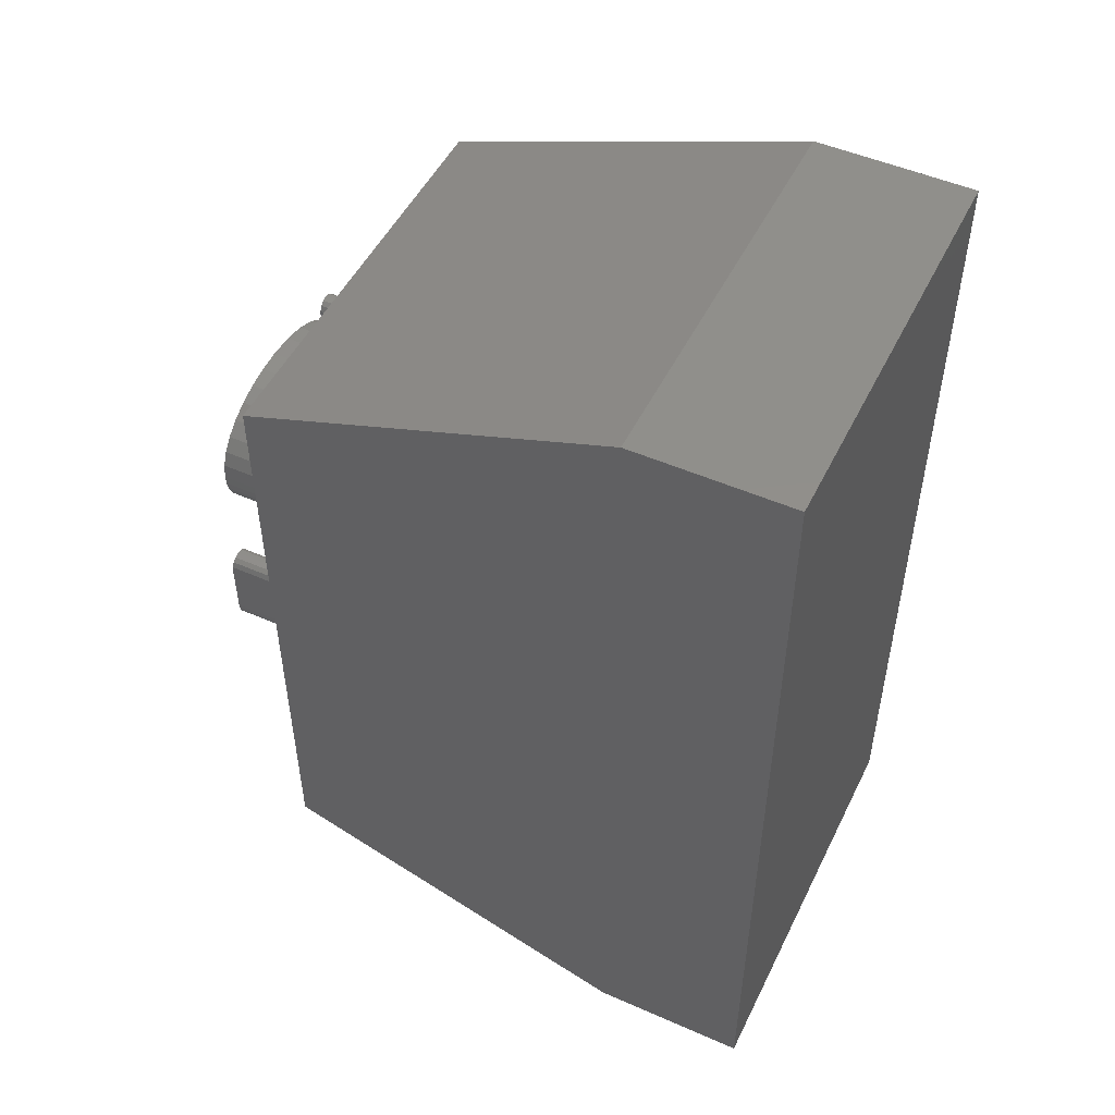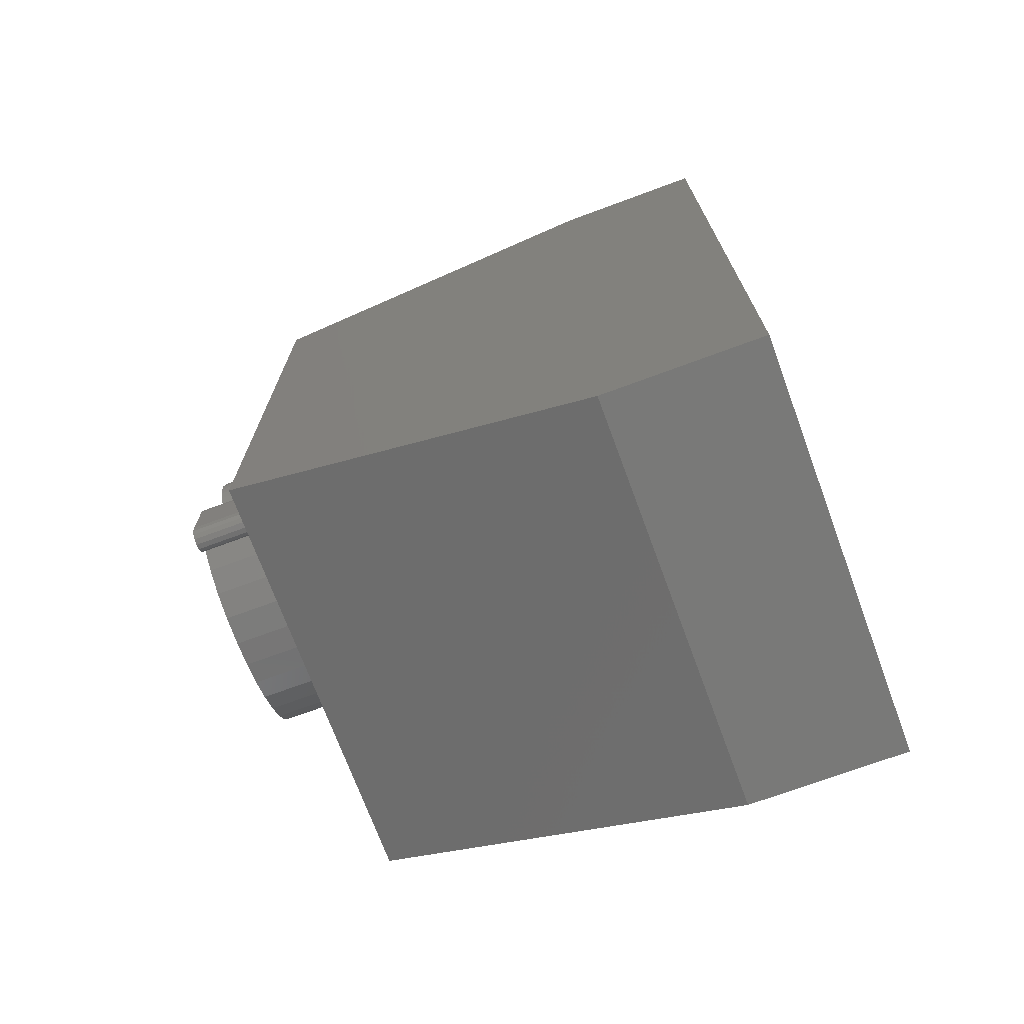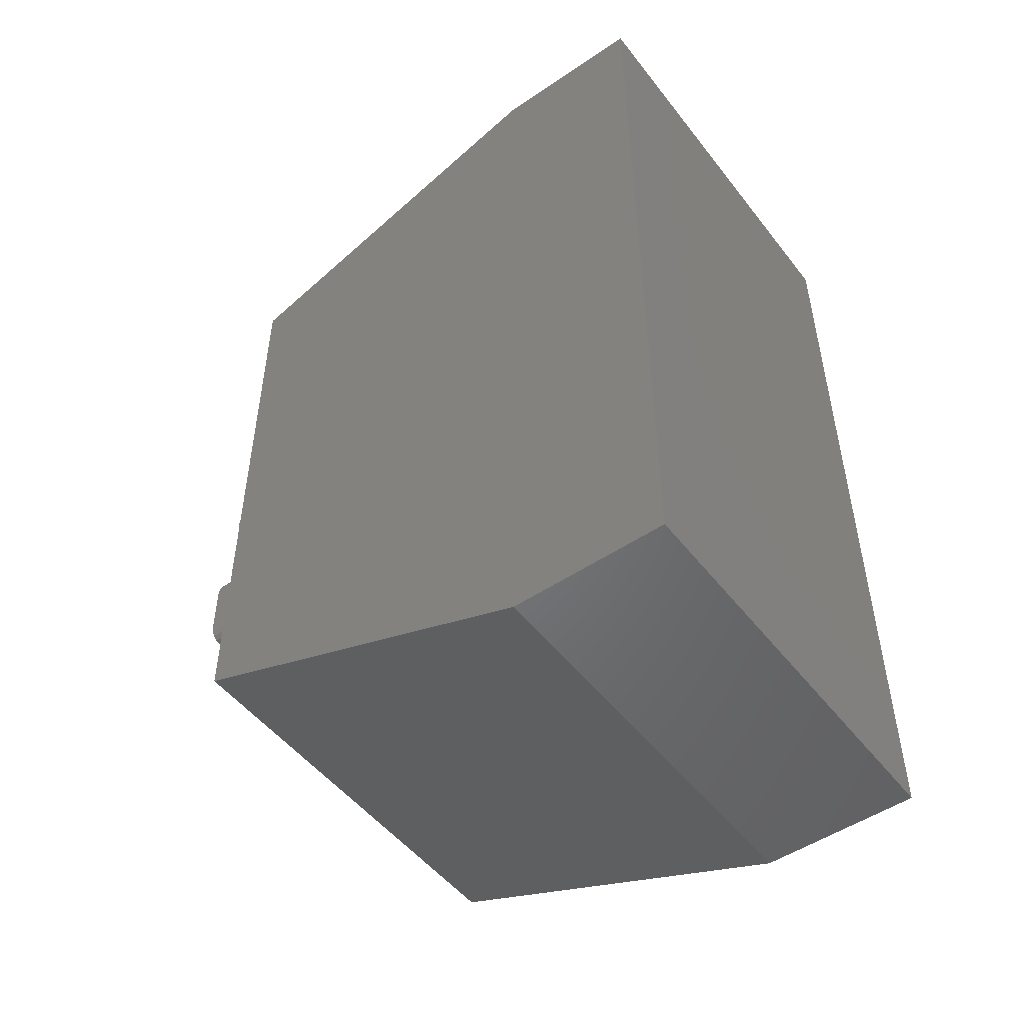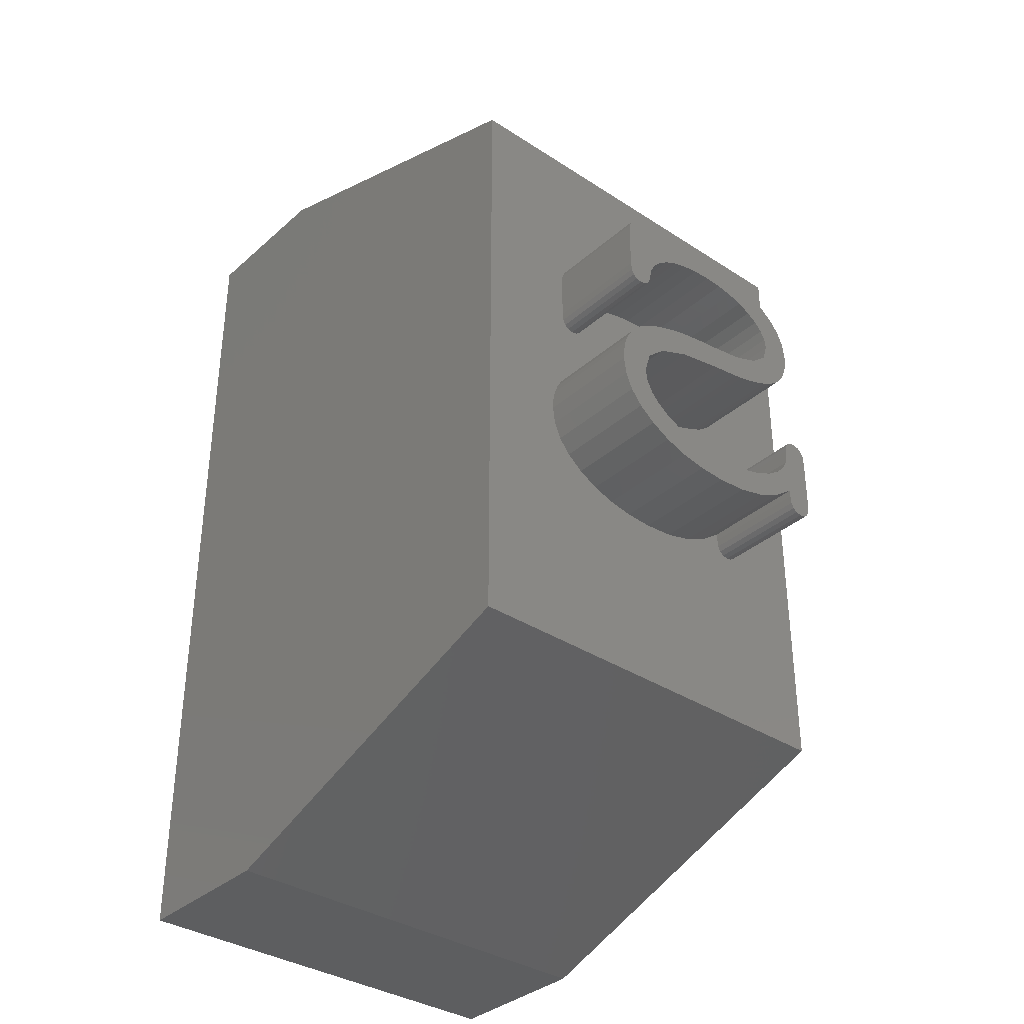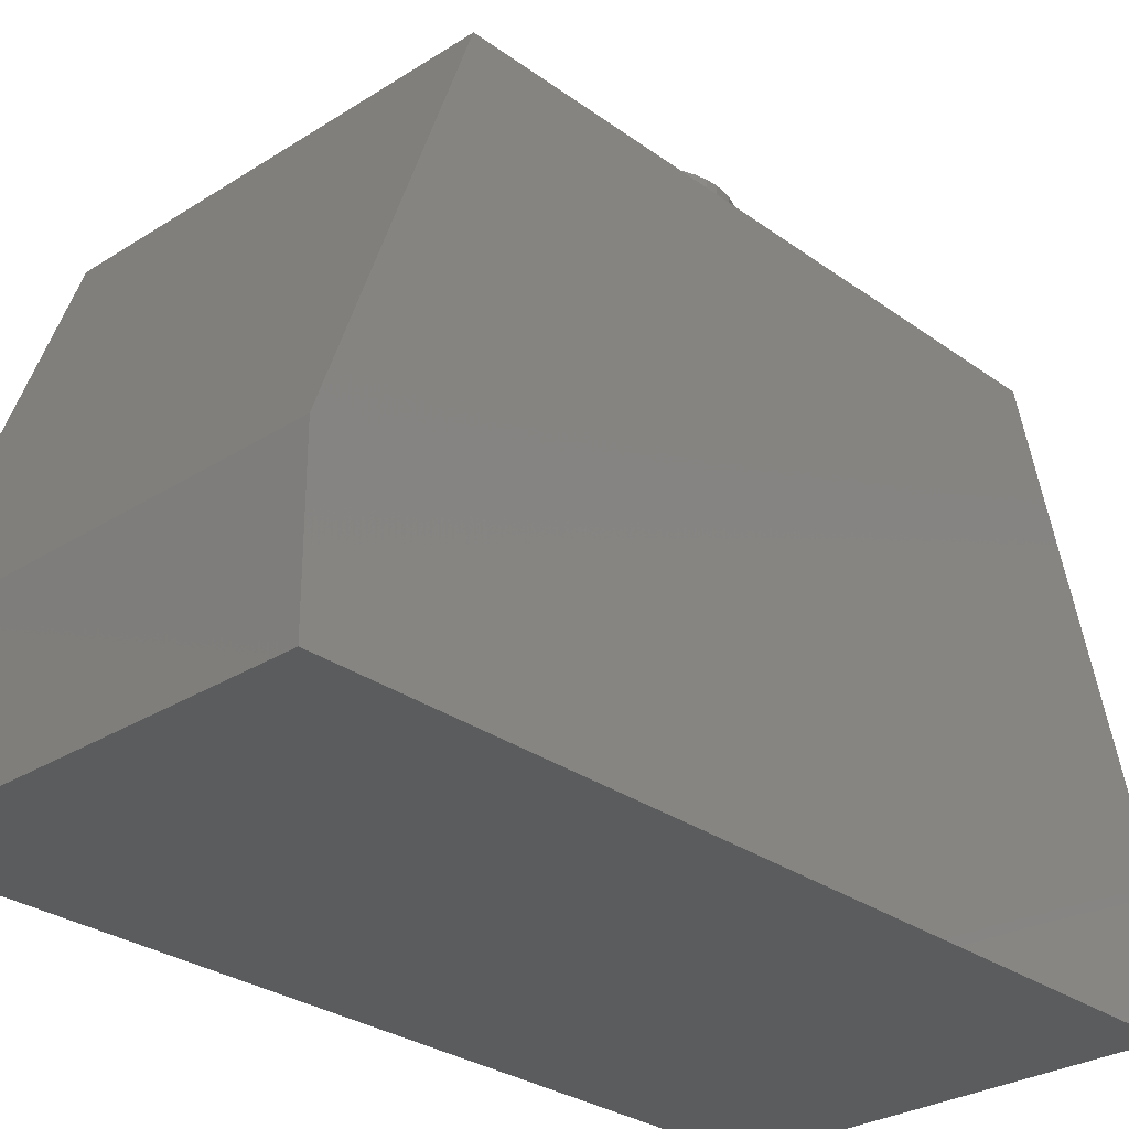
<metadata>
{"format":"stl","ext":"stl","renderer":"f3d","projection":"perspective","resolution":1024,"background":"white","views":[{"elev":50.2,"azim":115.7,"up":"+Y"},{"elev":-72.0,"azim":110.3,"up":"+Y"},{"elev":-50.4,"azim":126.5,"up":"+Y"},{"elev":-35.3,"azim":-40.8,"up":"+Y"},{"elev":-29.1,"azim":-136.8,"up":"+Z"}]}
</metadata>
<code>
# stl→obj: 278 verts, 552 faces
v -2 6.723 10
v -2.408 6.428 10
v -2 6.586 10
v 0 14.5 10
v -1.487 7.624 10
v 0 2.5 10
v -1.504 7.771 10
v -1.762 10.04 10
v -1.553 7.877 10
v -1.75 10.22 10
v -1.788 10.52 10
v -1.901 10.78 10
v -2.091 11.02 10
v -2.356 11.24 10
v -2.679 11.41 10
v -3.042 11.54 10
v -3.445 11.61 10
v -3.887 11.64 10
v -8 14.5 10
v -4.393 11.6 10
v -4.847 11.49 10
v -5.862 11.46 10
v -5.249 11.31 10
v -5.616 11.26 10
v -5.6 11.11 10
v -5.665 11.37 10
v -5.747 11.44 10
v -6.112 10.25 10
v -6.112 11.11 10
v -6.285 8.299 10
v -6.187 8.467 10
v -6.356 8.115 10
v -6.398 7.915 10
v -6.412 7.698 10
v -6.096 11.27 10
v -6.05 11.38 10
v -5.971 11.44 10
v -1.487 6.587 10
v -1.504 6.44 10
v -1.553 6.334 10
v -1.635 6.271 10
v -1.75 6.25 10
v -2.872 6.217 10
v -1.859 6.271 10
v -1.937 6.334 10
v -1.984 6.439 10
v -3.39 6.091 10
v -3.962 6.048 10
v -8 2.5 10
v -4.47 6.078 10
v -4.933 6.166 10
v -5.348 6.312 10
v -5.718 6.517 10
v -6.022 6.767 10
v -6.239 7.047 10
v -6.369 7.357 10
v -1.797 9.865 10
v -1.855 9.709 10
v -1.937 9.567 10
v -1.635 7.94 10
v -2.042 9.44 10
v -1.75 7.961 10
v -2.167 9.329 10
v -2.313 9.234 10
v -1.859 7.944 10
v -2.141 7.203 10
v -2 7.598 10
v -2 7.686 10
v -2.481 9.154 10
v -1.937 7.892 10
v -2.656 9.088 10
v -2.826 9.031 10
v -1.984 7.806 10
v -2.991 8.985 10
v -3.15 8.948 10
v -3.314 8.918 10
v -2.316 7.028 10
v -2.035 7.393 10
v -2.562 6.867 10
v -2.858 6.733 10
v -3.494 8.889 10
v -3.184 6.638 10
v -3.689 8.861 10
v -3.54 6.58 10
v -3.9 8.836 10
v -3.925 6.561 10
v -4.32 6.581 10
v -4.753 8.681 10
v -4.681 6.642 10
v -5.007 6.744 10
v -5.362 8.442 10
v -5.3 6.886 10
v -5.54 7.059 10
v -5.712 7.255 10
v -5.728 8.119 10
v -5.815 7.472 10
v -5.85 7.711 10
v -5.6 11.06 10
v -2.341 10.38 10
v -2.415 9.865 10
v -2.312 10.19 10
v -2.428 10.55 10
v -2.722 9.614 10
v -2.572 10.71 10
v -2.775 10.85 10
v -3.233 9.433 10
v -3.021 10.97 10
v -3.297 11.06 10
v -3.602 11.11 10
v -3.95 9.323 10
v -3.937 11.12 10
v -4.277 11.11 10
v -4.18 9.297 10
v -4.584 11.06 10
v -4.395 9.267 10
v -4.858 10.98 10
v -5.1 10.87 10
v -4.595 9.234 10
v -5.3 10.74 10
v -5.6 10.2 10
v -5.63 10.07 10
v -4.781 9.198 10
v -4.963 9.155 10
v -5.45 10.58 10
v -5.684 9.982 10
v -5.55 10.4 10
v -5.151 9.1 10
v -5.347 9.033 10
v -5.761 9.929 10
v -5.55 8.954 10
v -5.862 9.911 10
v -5.744 8.861 10
v -5.971 9.932 10
v -5.915 8.748 10
v -6.05 9.995 10
v -6.063 8.617 10
v -6.096 10.1 10
v -8 0 3
v -8 17 3
v -8 17 0
v -8 0 0
v 0 17 0
v 0 17 3
v 0 0 0
v 0 0 3
v -6.112 11.11 11.99
v -5.6 11.06 11.99
v -5.6 11.11 11.99
v -5.616 11.26 11.99
v -6.112 10.25 11.99
v -5.862 11.46 11.99
v -5.665 11.37 11.99
v -5.6 10.2 11.99
v -5.747 11.44 11.99
v -6.096 10.1 11.99
v -6.096 11.27 11.99
v -5.63 10.07 11.99
v -6.05 11.38 11.99
v -5.971 11.44 11.99
v -5.862 9.911 11.99
v -5.684 9.982 11.99
v -5.761 9.929 11.99
v -6.05 9.995 11.99
v -5.971 9.932 11.99
v -2.341 10.38 11.99
v -1.75 10.22 11.99
v -1.788 10.52 11.99
v -2.312 10.19 11.99
v -1.762 10.04 11.99
v -1.797 9.865 11.99
v -1.901 10.78 11.99
v -2.415 9.865 11.99
v -1.855 9.709 11.99
v -2.428 10.55 11.99
v -2.091 11.02 11.99
v -1.937 9.567 11.99
v -2.042 9.44 11.99
v -2.572 10.71 11.99
v -2.356 11.24 11.99
v -2.775 10.85 11.99
v -2.679 11.41 11.99
v -3.021 10.97 11.99
v -3.042 11.54 11.99
v -3.297 11.06 11.99
v -3.445 11.61 11.99
v -3.602 11.11 11.99
v -3.887 11.64 11.99
v -3.937 11.12 11.99
v -4.277 11.11 11.99
v -4.393 11.6 11.99
v -4.584 11.06 11.99
v -4.847 11.49 11.99
v -4.858 10.98 11.99
v -5.249 11.31 11.99
v -5.1 10.87 11.99
v -5.3 10.74 11.99
v -5.45 10.58 11.99
v -5.55 10.4 11.99
v -2.167 9.329 11.99
v -2.313 9.234 11.99
v -2.722 9.614 11.99
v -2.481 9.154 11.99
v -2.656 9.088 11.99
v -2.826 9.031 11.99
v -3.233 9.433 11.99
v -2.991 8.985 11.99
v -3.15 8.948 11.99
v -3.314 8.918 11.99
v -3.494 8.889 11.99
v -3.95 9.323 11.99
v -3.689 8.861 11.99
v -3.9 8.836 11.99
v -4.18 9.297 11.99
v -4.395 9.267 11.99
v -4.753 8.681 11.99
v -4.595 9.234 11.99
v -4.781 9.198 11.99
v -4.963 9.155 11.99
v -5.151 9.1 11.99
v -5.362 8.442 11.99
v -5.347 9.033 11.99
v -5.55 8.954 11.99
v -5.744 8.861 11.99
v -5.915 8.748 11.99
v -5.728 8.119 11.99
v -6.063 8.617 11.99
v -1.487 6.587 11.99
v -2.035 7.393 11.99
v -2 6.723 11.99
v -2.141 7.203 11.99
v -2.316 7.028 11.99
v -2.562 6.867 11.99
v -2.408 6.428 11.99
v -2.858 6.733 11.99
v -2.872 6.217 11.99
v -3.184 6.638 11.99
v -3.39 6.091 11.99
v -3.54 6.58 11.99
v -3.962 6.048 11.99
v -3.925 6.561 11.99
v -4.32 6.581 11.99
v -4.47 6.078 11.99
v -4.681 6.642 11.99
v -4.933 6.166 11.99
v -5.007 6.744 11.99
v -5.348 6.312 11.99
v -5.3 6.886 11.99
v -5.718 6.517 11.99
v -5.54 7.059 11.99
v -6.022 6.767 11.99
v -5.712 7.255 11.99
v -6.239 7.047 11.99
v -5.815 7.472 11.99
v -6.369 7.357 11.99
v -5.85 7.711 11.99
v -6.187 8.467 11.99
v -6.285 8.299 11.99
v -6.356 8.115 11.99
v -6.412 7.698 11.99
v -6.398 7.915 11.99
v -2 7.686 11.99
v -1.487 7.624 11.99
v -1.504 7.771 11.99
v -2 7.598 11.99
v -1.75 7.961 11.99
v -1.553 7.877 11.99
v -2 6.586 11.99
v -1.635 7.94 11.99
v -1.504 6.44 11.99
v -1.984 6.439 11.99
v -1.984 7.806 11.99
v -1.859 7.944 11.99
v -1.937 7.892 11.99
v -1.75 6.25 11.99
v -1.553 6.334 11.99
v -1.635 6.271 11.99
v -1.937 6.334 11.99
v -1.859 6.271 11.99
f 1 2 3
f 4 5 6
f 4 7 5
f 8 7 4
f 7 8 9
f 8 4 10
f 4 11 10
f 4 12 11
f 4 13 12
f 4 14 13
f 4 15 14
f 4 16 15
f 4 17 16
f 4 18 17
f 19 18 4
f 18 19 20
f 20 19 21
f 22 21 19
f 23 24 25
f 23 26 24
f 23 27 26
f 21 27 23
f 21 22 27
f 19 28 29
f 28 30 31
f 28 32 30
f 28 19 32
f 33 19 34
f 32 19 33
f 35 19 29
f 36 19 35
f 37 19 36
f 22 19 37
f 38 6 5
f 39 6 38
f 40 6 39
f 41 6 40
f 42 6 41
f 43 42 44
f 2 44 45
f 2 46 3
f 2 45 46
f 44 2 43
f 42 43 6
f 47 6 43
f 48 6 47
f 49 48 50
f 49 50 51
f 49 51 52
f 49 52 53
f 49 34 19
f 48 49 6
f 54 49 53
f 55 49 54
f 56 49 55
f 34 49 56
f 57 9 8
f 58 9 57
f 59 9 58
f 9 59 60
f 61 60 59
f 60 61 62
f 63 62 61
f 64 62 63
f 62 64 65
f 66 67 68
f 69 65 64
f 65 69 70
f 71 70 69
f 72 70 71
f 70 72 73
f 74 73 72
f 75 73 74
f 76 73 75
f 73 76 68
f 66 68 77
f 67 66 78
f 68 79 77
f 68 76 79
f 79 76 80
f 81 80 76
f 80 81 82
f 83 82 81
f 82 83 84
f 85 84 83
f 85 86 84
f 85 87 86
f 88 87 85
f 87 88 89
f 88 90 89
f 91 90 88
f 90 91 92
f 91 93 92
f 91 94 93
f 95 94 91
f 95 96 94
f 96 95 97
f 23 25 98
f 99 100 101
f 102 100 99
f 103 102 104
f 102 103 100
f 105 103 104
f 106 105 107
f 105 106 103
f 108 106 107
f 109 106 108
f 110 109 111
f 109 110 106
f 112 110 111
f 110 112 113
f 114 113 112
f 113 114 115
f 116 115 114
f 117 115 116
f 115 117 118
f 119 118 117
f 120 118 119
f 121 122 120
f 118 120 122
f 122 121 123
f 120 119 124
f 125 123 121
f 120 124 126
f 123 125 127
f 127 125 128
f 129 128 125
f 128 129 130
f 131 130 129
f 130 131 132
f 133 132 131
f 132 133 134
f 135 134 133
f 135 136 134
f 31 135 137
f 31 137 28
f 135 31 136
f 138 139 140
f 139 138 19
f 138 140 141
f 19 138 49
f 142 139 143
f 139 142 140
f 141 142 144
f 142 141 140
f 145 143 4
f 145 4 6
f 143 145 142
f 142 145 144
f 138 6 49
f 6 138 145
f 141 145 138
f 145 141 144
f 143 19 4
f 19 143 139
f 146 147 148
f 146 148 149
f 147 146 150
f 151 149 152
f 147 150 153
f 151 152 154
f 155 153 150
f 149 151 156
f 153 155 157
f 158 151 159
f 160 157 155
f 151 158 156
f 157 160 161
f 149 156 146
f 161 160 162
f 163 160 155
f 160 163 164
f 165 166 167
f 166 168 169
f 169 168 170
f 165 167 171
f 172 170 168
f 170 172 173
f 174 171 175
f 173 172 176
f 176 172 177
f 166 165 168
f 178 175 179
f 171 174 165
f 175 178 174
f 180 179 181
f 179 180 178
f 181 182 180
f 183 182 181
f 183 184 182
f 185 184 183
f 185 186 184
f 187 186 185
f 187 188 186
f 187 189 188
f 190 189 187
f 190 191 189
f 192 191 190
f 192 193 191
f 194 193 192
f 193 194 195
f 147 195 194
f 195 147 196
f 196 147 197
f 197 147 198
f 198 147 153
f 177 172 199
f 199 172 200
f 201 200 172
f 200 201 202
f 202 201 203
f 201 204 203
f 205 204 201
f 204 205 206
f 206 205 207
f 205 208 207
f 205 209 208
f 210 209 205
f 209 210 211
f 211 210 212
f 213 212 210
f 214 212 213
f 215 214 216
f 214 215 212
f 217 215 216
f 218 215 217
f 219 215 218
f 220 219 221
f 219 220 215
f 222 220 221
f 223 220 222
f 224 220 223
f 220 224 225
f 226 225 224
f 227 228 229
f 230 229 228
f 231 229 230
f 232 229 231
f 229 232 233
f 234 233 232
f 234 235 233
f 236 235 234
f 236 237 235
f 238 237 236
f 239 238 240
f 238 239 237
f 241 239 240
f 241 242 239
f 243 242 241
f 243 244 242
f 245 244 243
f 246 245 247
f 245 246 244
f 248 247 249
f 250 249 251
f 247 248 246
f 252 251 253
f 254 253 255
f 249 250 248
f 256 225 226
f 257 225 256
f 258 225 257
f 259 255 260
f 225 258 255
f 255 258 260
f 254 255 259
f 251 252 250
f 253 254 252
f 261 262 263
f 228 262 264
f 265 263 266
f 267 227 229
f 265 266 268
f 227 267 269
f 263 265 261
f 270 269 267
f 271 265 272
f 228 227 262
f 271 272 273
f 274 269 270
f 265 271 261
f 269 274 275
f 262 261 264
f 275 274 276
f 277 274 270
f 274 277 278
f 51 242 244
f 242 51 50
f 52 244 246
f 244 52 51
f 53 246 248
f 246 53 52
f 54 248 250
f 248 54 53
f 54 252 55
f 252 54 250
f 55 254 56
f 254 55 252
f 56 259 34
f 259 56 254
f 34 260 33
f 260 34 259
f 33 258 32
f 258 33 260
f 32 257 30
f 257 32 258
f 30 256 31
f 256 30 257
f 31 226 136
f 226 31 256
f 134 226 224
f 226 134 136
f 132 224 223
f 224 132 134
f 130 223 222
f 223 130 132
f 128 222 221
f 222 128 130
f 127 221 219
f 221 127 128
f 123 219 218
f 219 123 127
f 122 218 217
f 218 122 123
f 118 217 216
f 217 118 122
f 115 216 214
f 216 115 118
f 113 214 213
f 214 113 115
f 110 213 210
f 213 110 113
f 106 210 205
f 210 106 110
f 103 205 201
f 205 103 106
f 100 201 172
f 201 100 103
f 100 168 101
f 168 100 172
f 101 165 99
f 165 101 168
f 99 174 102
f 174 99 165
f 102 178 104
f 178 102 174
f 105 178 180
f 178 105 104
f 107 180 182
f 180 107 105
f 108 182 184
f 182 108 107
f 109 184 186
f 184 109 108
f 111 186 188
f 186 111 109
f 112 188 189
f 188 112 111
f 114 189 191
f 189 114 112
f 116 191 193
f 191 116 114
f 117 193 195
f 193 117 116
f 119 195 196
f 195 119 117
f 197 119 196
f 119 197 124
f 198 124 197
f 124 198 126
f 153 126 198
f 126 153 120
f 157 120 153
f 120 157 121
f 161 121 157
f 121 161 125
f 129 161 162
f 161 129 125
f 131 162 160
f 162 131 129
f 133 160 164
f 160 133 131
f 135 164 163
f 164 135 133
f 135 155 137
f 155 135 163
f 137 150 28
f 150 137 155
f 28 146 29
f 146 28 150
f 29 156 35
f 156 29 146
f 35 158 36
f 158 35 156
f 37 158 159
f 158 37 36
f 22 159 151
f 159 22 37
f 27 151 154
f 151 27 22
f 26 154 152
f 154 26 27
f 149 26 152
f 26 149 24
f 148 24 149
f 24 148 25
f 147 25 148
f 25 147 98
f 23 147 194
f 147 23 98
f 21 194 192
f 194 21 23
f 20 192 190
f 192 20 21
f 18 190 187
f 190 18 20
f 17 187 185
f 187 17 18
f 16 185 183
f 185 16 17
f 15 183 181
f 183 15 16
f 14 181 179
f 181 14 15
f 13 179 175
f 179 13 14
f 171 13 175
f 13 171 12
f 167 12 171
f 12 167 11
f 166 11 167
f 11 166 10
f 169 10 166
f 10 169 8
f 170 8 169
f 8 170 57
f 173 57 170
f 57 173 58
f 176 58 173
f 58 176 59
f 177 59 176
f 59 177 61
f 63 177 199
f 177 63 61
f 64 199 200
f 199 64 63
f 69 200 202
f 200 69 64
f 71 202 203
f 202 71 69
f 72 203 204
f 203 72 71
f 74 204 206
f 204 74 72
f 75 206 207
f 206 75 74
f 76 207 208
f 207 76 75
f 81 208 209
f 208 81 76
f 83 209 211
f 209 83 81
f 85 211 212
f 211 85 83
f 88 212 215
f 212 88 85
f 91 215 220
f 215 91 88
f 95 220 225
f 220 95 91
f 255 95 225
f 95 255 97
f 253 97 255
f 97 253 96
f 251 96 253
f 96 251 94
f 249 94 251
f 94 249 93
f 92 249 247
f 249 92 93
f 90 247 245
f 247 90 92
f 89 245 243
f 245 89 90
f 87 243 241
f 243 87 89
f 86 241 240
f 241 86 87
f 84 240 238
f 240 84 86
f 82 238 236
f 238 82 84
f 80 236 234
f 236 80 82
f 79 234 232
f 234 79 80
f 77 232 231
f 232 77 79
f 66 231 230
f 231 66 77
f 66 228 78
f 228 66 230
f 78 264 67
f 264 78 228
f 67 261 68
f 261 67 264
f 68 271 73
f 271 68 261
f 73 273 70
f 273 73 271
f 65 273 272
f 273 65 70
f 62 272 265
f 272 62 65
f 60 265 268
f 265 60 62
f 9 268 266
f 268 9 60
f 263 9 266
f 9 263 7
f 262 7 263
f 7 262 5
f 227 5 262
f 5 227 38
f 269 38 227
f 38 269 39
f 275 39 269
f 39 275 40
f 41 275 276
f 275 41 40
f 42 276 274
f 276 42 41
f 44 274 278
f 274 44 42
f 45 278 277
f 278 45 44
f 45 270 46
f 270 45 277
f 46 267 3
f 267 46 270
f 3 229 1
f 229 3 267
f 2 229 233
f 229 2 1
f 43 233 235
f 233 43 2
f 47 235 237
f 235 47 43
f 48 237 239
f 237 48 47
f 50 239 242
f 239 50 48

</code>
